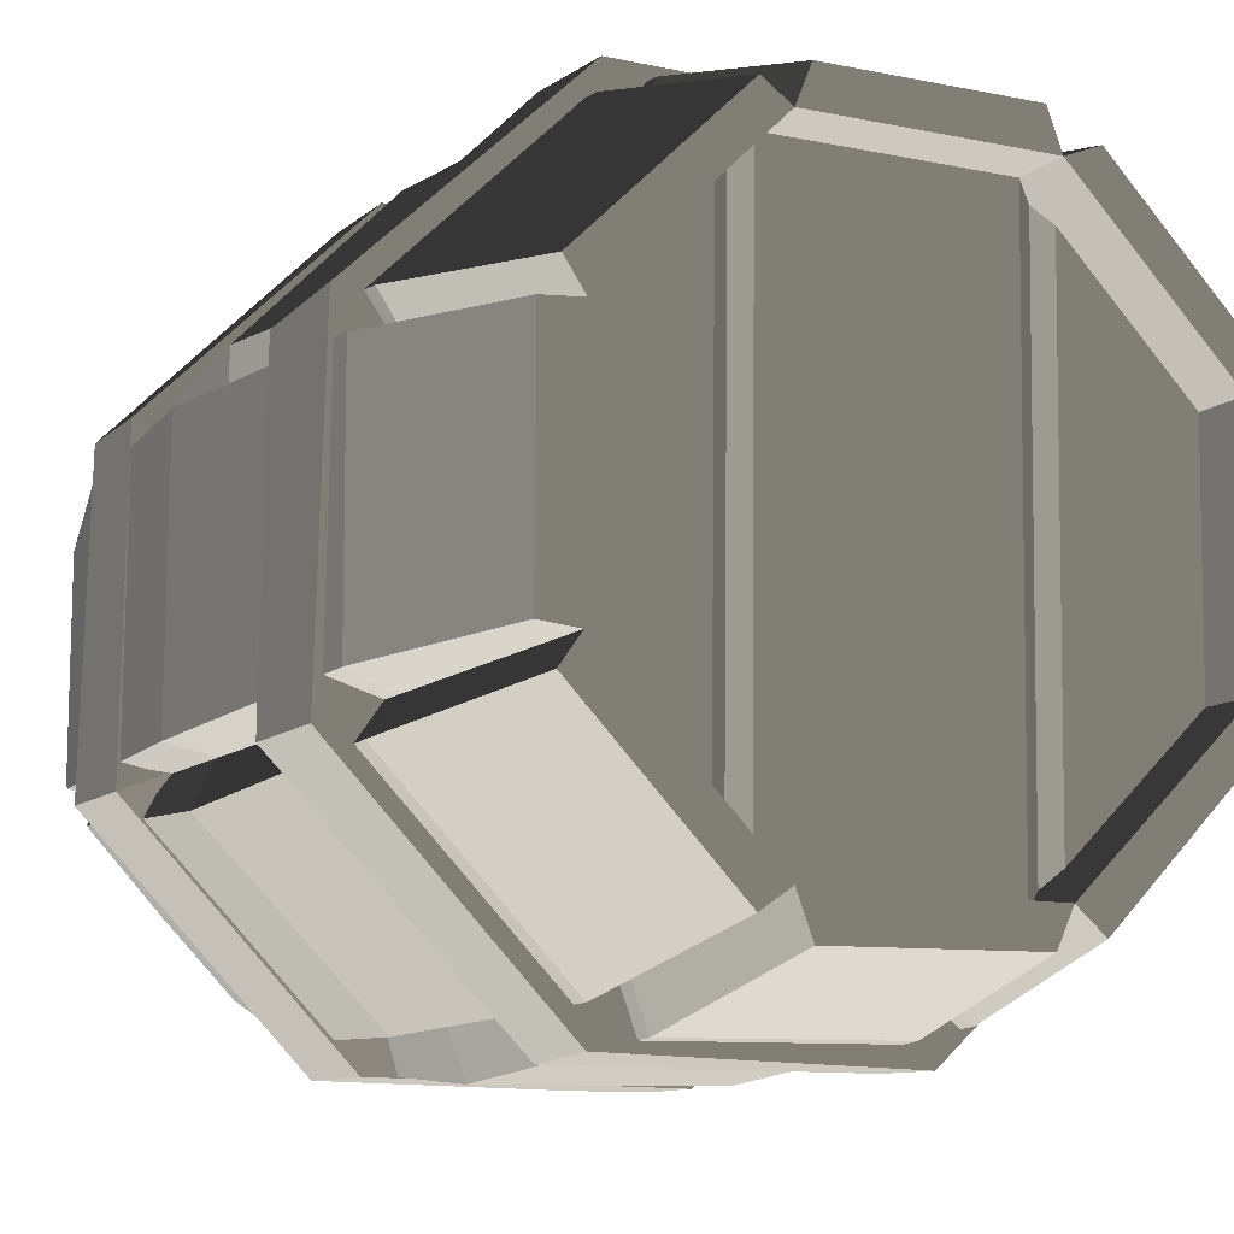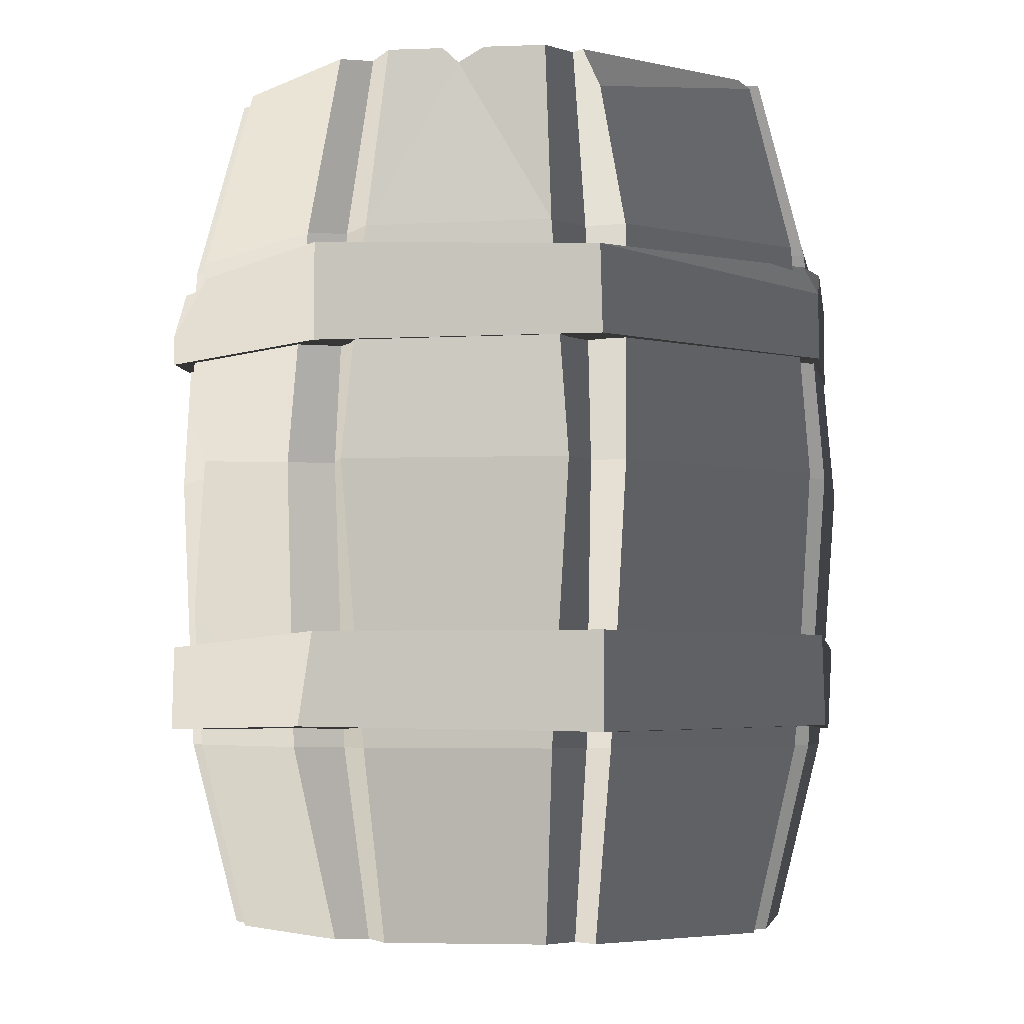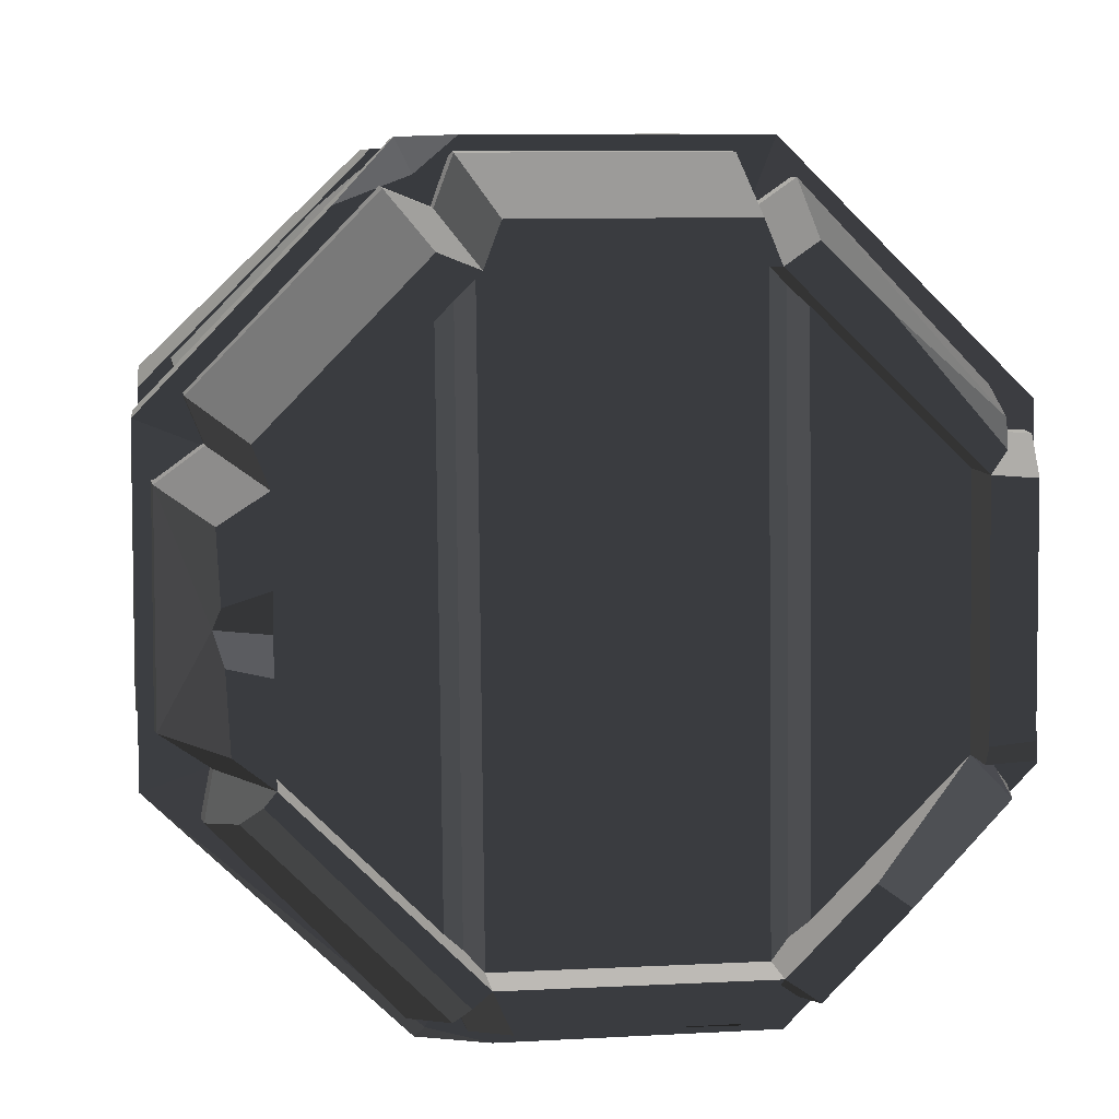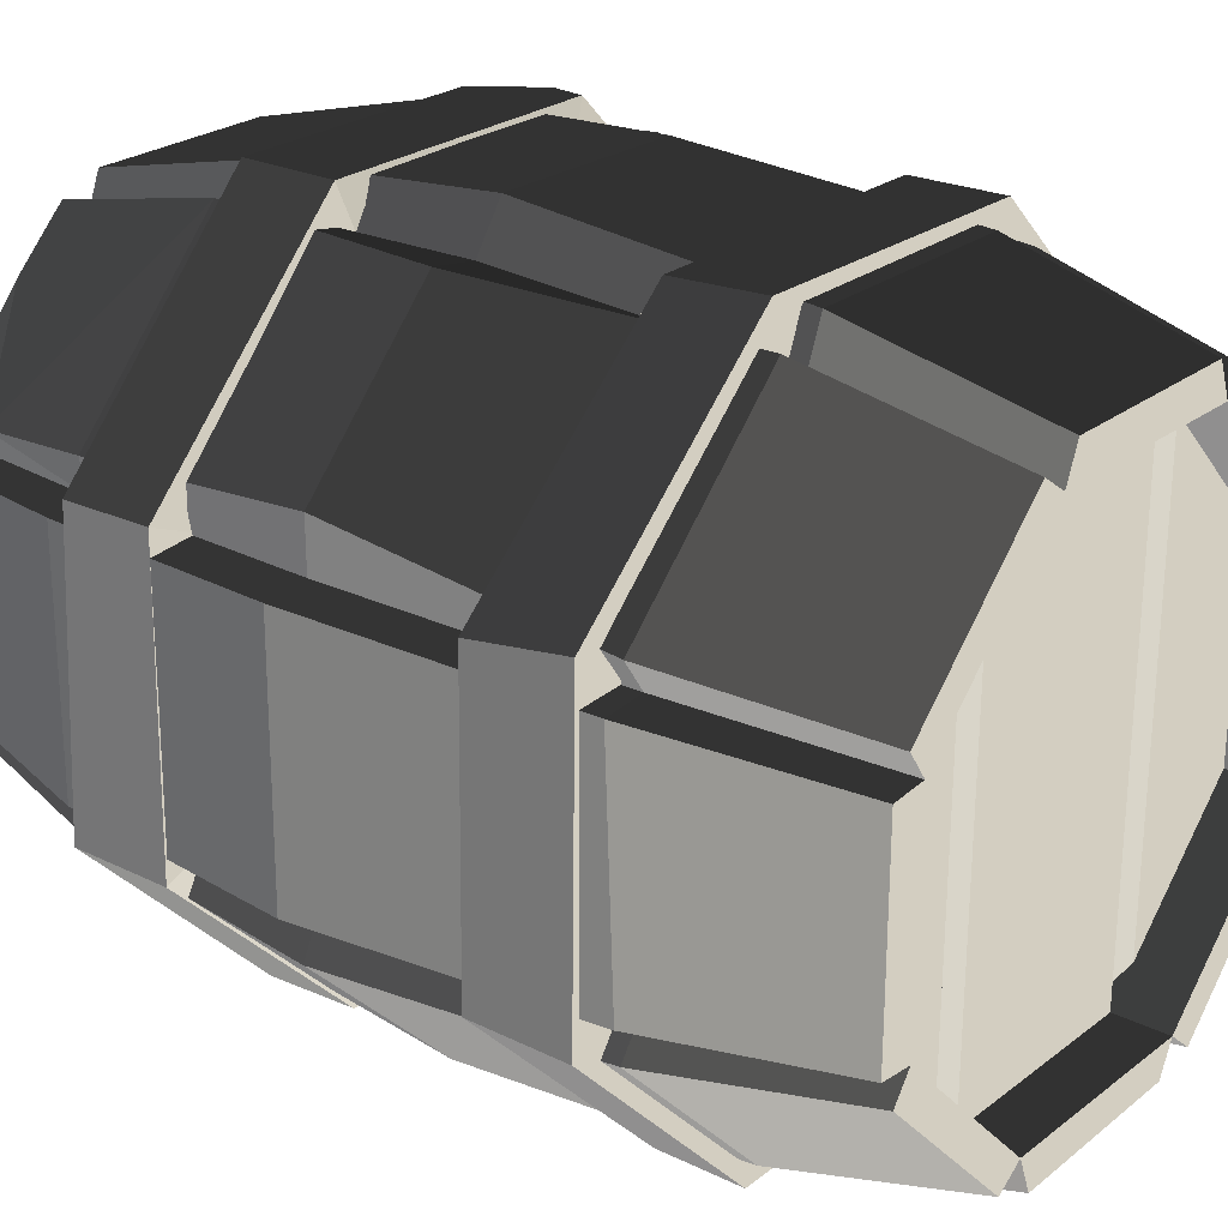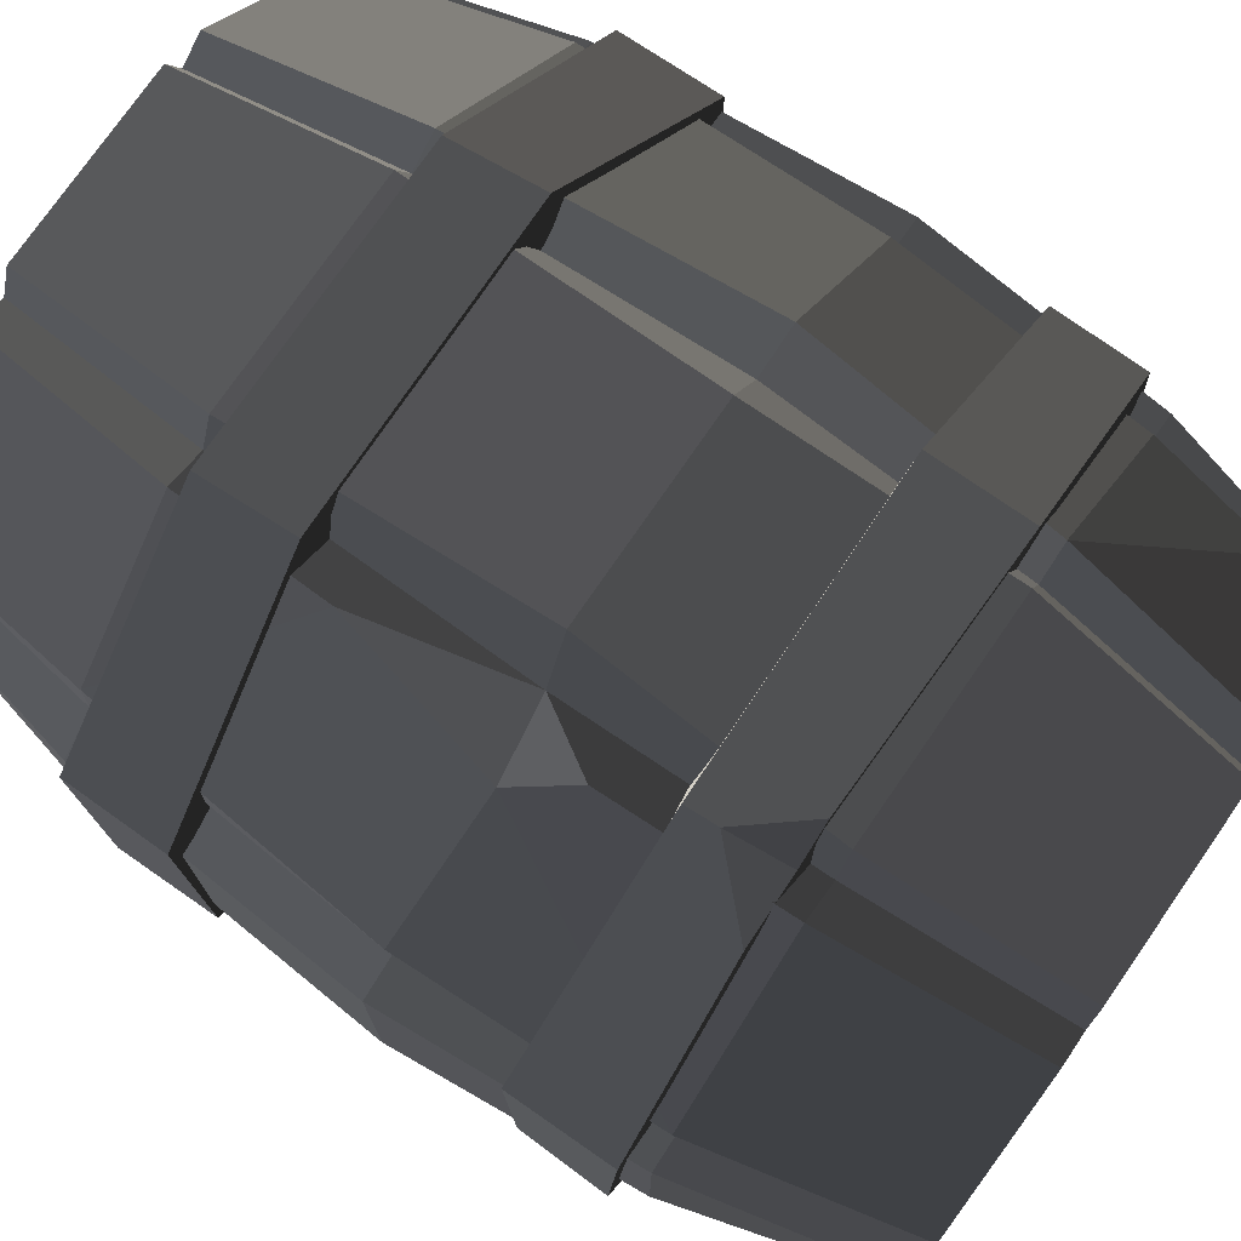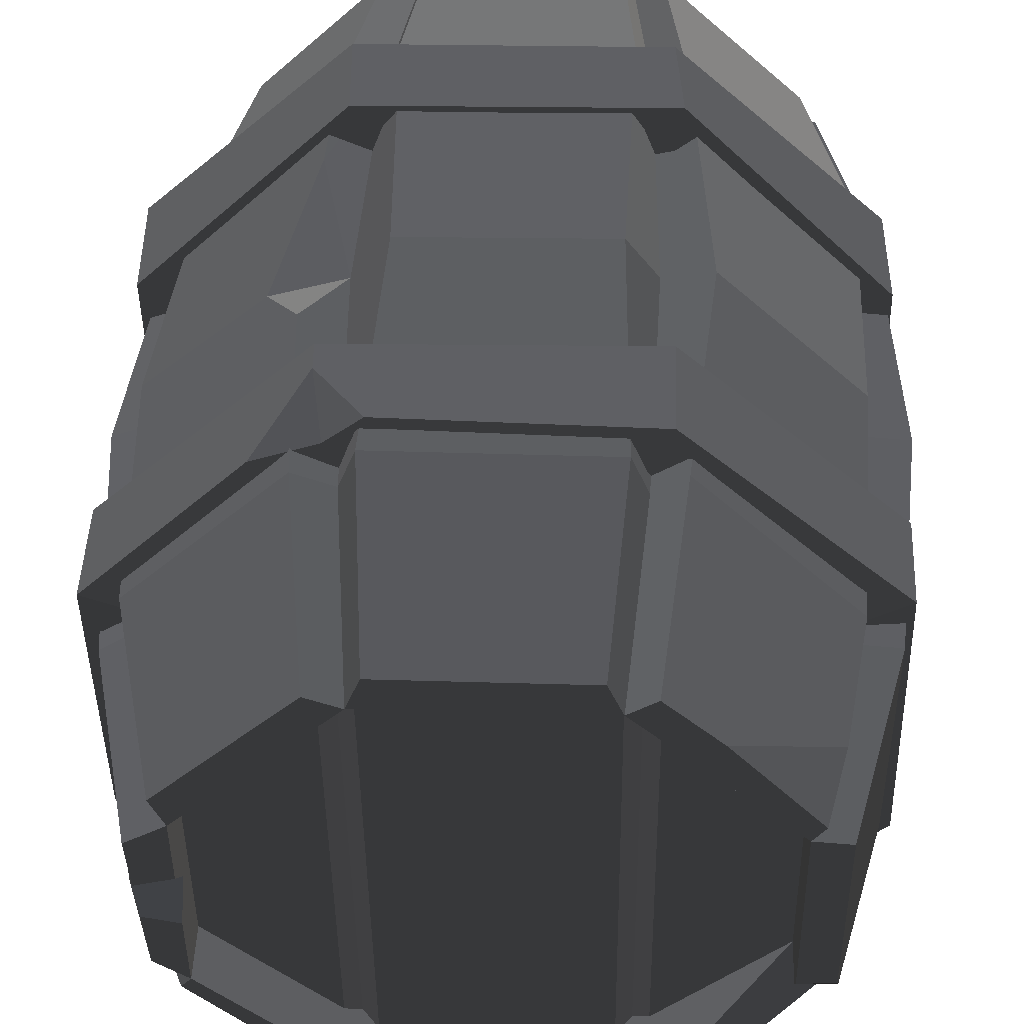
<metadata>
{"format":"obj","ext":"obj","renderer":"f3d","projection":"perspective","resolution":1024,"background":"white","views":[{"elev":-10.3,"azim":-27.1,"up":"+Z"},{"elev":-4.8,"azim":99.7,"up":"+Y"},{"elev":6.6,"azim":173.0,"up":"+Z"},{"elev":25.0,"azim":-51.3,"up":"+Z"},{"elev":75.5,"azim":124.8,"up":"+Z"},{"elev":46.2,"azim":-177.8,"up":"+Z"}]}
</metadata>
<code>
v  -7.258 -18.5 24.01
v  -6.256 -32.29 20.69
v  6.805 -32.29 20.6
v  7.927 -18.5 23.92
v  10.06 -32.29 18.99
v  19.18 -32.29 9.632
v  21.13 -18.5 12.28
v  11.71 -18.5 22.04
v  20.96 -32.29 5.589
v  20.32 -32.29 -5.917
v  24.01 -18.5 -6.915
v  24.01 -18.5 6.461
v  22.59 -18.5 -10.84
v  19.42 -32.29 -9.293
v  9.199 -32.29 -19.72
v  10.71 -18.5 -22.96
v  7.338 -18.5 -23.8
v  6.298 -32.29 -20.44
v  -6.632 -32.29 -20.62
v  -7.695 -18.5 -24.01
v  -22.62 -18.5 -10.63
v  -11.09 -18.5 -22.46
v  -9.549 -32.29 -19.28
v  -19.47 -32.29 -9.113
v  -24.16 -19.36 -7.468
v  -20.57 -32.29 -7.007
v  -20.5 -32.29 7.561
v  -23.82 -18.5 8.754
v  -19.29 -32.29 9.684
v  -9.118 -32.29 19.56
v  -10.58 -18.5 22.7
v  -22.41 -18.5 11.22
v  14.58 2.961 21.16
v  22.38 18.65 11.2
v  11.78 18.65 22.16
v  12.33 6.722 23.2
v  12.03 -8.262 22.65
v  11.36 1.618 -24.3
v  23.37 1.648 -12.08
v  10.74 18.65 -23.04
v  21.62 18.65 -11.89
v  7.783 1.51 -25.24
v  -8.161 1.47 -25.47
v  -22.13 1.734 13.07
v  -12.26 1.834 23.03
v  -7.282 18.65 24.09
v  7.97 18.65 24.05
v  6.805 32.29 20.6
v  -6.256 32.29 20.69
v  10.06 32.29 18.99
v  19.18 32.29 9.632
v  21.18 31.05 0.328
v  24.09 18.65 -6.935
v  20.32 32.29 -5.916
v  20.57 32.29 -1.442
v  20.74 32.29 1.579
v  20.96 32.29 5.589
v  24.09 18.65 6.482
v  9.309 31.31 -19.96
v  19.92 29.18 -9.886
v  7.357 18.65 -23.86
v  -7.714 18.65 -24.07
v  -5.435 32.29 -20.21
v  6.298 32.29 -20.44
v  -9.549 32.29 -19.28
v  -11.11 18.65 -22.51
v  -22.8 18.65 -10.71
v  -20.14 29.55 -9.435
v  -14.26 32.29 -14.46
v  -20.75 31.54 -7.073
v  -23.89 18.65 8.78
v  -20.5 32.29 7.561
v  -20.56 32.29 -5.917
v  -18.83 32.29 9.008
v  -20.04 27.52 10.31
v  -12.81 32.29 15.97
v  9.847 -28.45 15.94
v  8.797 -27.73 17.01
v  8.432 -27.73 -17.08
v  9.504 -28.45 -16.03
v  -7.253 28.45 18.24
v  7.748 28.45 18.08
v  7.36 28.45 -18.13
v  -7.64 28.45 -17.97
v  7.748 -32.29 18.08
v  18.24 -32.29 7.363
v  21.22 -18.5 8.524
v  9.023 -18.5 20.99
v  22.51 1.809 9.04
v  21.29 18.65 8.551
v  23.09 1.836 12.37
v  9.57 2.329 22.26
v  9.068 18.65 21.09
v  18.24 32.29 7.363
v  7.748 32.29 18.08
v  18.08 -32.29 -7.637
v  7.36 -32.29 -18.13
v  8.572 -18.5 -21.11
v  21.04 -18.5 -8.915
v  9.092 1.535 -22.39
v  22.31 1.666 -9.456
v  8.596 18.65 -21.17
v  7.36 32.29 -18.13
v  8.398 32.29 -19.03
v  18.08 32.29 -7.637
v  18.75 32.29 -8.465
v  -18.13 -32.29 -7.25
v  -21.07 -18.5 -8.464
v  -8.867 -18.5 -20.93
v  -7.64 -32.29 -17.97
v  -8.89 18.65 -20.98
v  -9.404 1.492 -22.2
v  -12.58 1.478 -23.1
v  -18.13 28.45 -7.25
v  -19.07 28.68 -7.294
v  -18.13 31.51 -7.25
v  -12.39 32.29 -13.12
v  -7.64 32.29 -17.97
v  -17.97 -32.29 7.751
v  -7.253 -32.29 18.24
v  -8.416 -18.5 21.17
v  -20.88 -18.5 8.975
v  -8.926 1.837 22.46
v  -22.14 1.706 9.518
v  -8.444 18.65 21.24
v  -7.253 32.29 18.24
v  -9.118 32.29 19.56
v  -10.62 18.65 22.78
v  7.129 1.897 25.19
v  -6.756 1.866 25.47
v  25.47 1.682 -8.345
v  25.47 1.807 7.864
v  21.1 18.65 -8.941
v  18.14 32.29 -1.986
v  -25.47 1.561 -8.338
v  -22.34 1.563 -8.977
v  -20.95 18.65 9.003
v  -17.97 32.29 7.751
v  -18.12 32.29 -6.161
v  7.748 -28.45 18.08
v  -7.253 -28.45 18.24
v  18.24 -28.45 7.363
v  18.08 -28.45 -7.637
v  7.36 -28.45 -18.13
v  -7.64 -28.45 -17.97
v  -8.69 -27.73 -16.9
v  -9.739 -28.45 -15.83
v  -17.97 -28.45 7.751
v  -18.13 -28.45 -7.25
v  -9.396 -28.45 16.15
v  -8.325 -27.73 17.19
v  18.24 28.45 7.363
v  9.847 28.45 15.94
v  8.797 27.73 17.01
v  18.19 32.29 2.39
v  18.16 30.28 -0.0727
v  18.08 28.45 -7.637
v  9.504 28.45 -16.03
v  8.432 27.73 -17.08
v  -9.739 28.45 -15.83
v  -8.69 27.73 -16.9
v  -17.97 28.45 7.751
v  -9.396 28.45 16.15
v  -8.325 27.73 17.19
v  -25.26 1.697 9.284
v  -23.82 1.538 -11.84
v  -21.43 18.65 11.48
v  -23.96 18.65 -8.204
v  -21.13 18.65 -8.49
v  24.89 -10.32 -10.67
v  24.89 -17.34 -10.67
v  9.298 -16.96 -25.16
v  10.09 -10.32 -25.01
v  -10.53 -17.34 -24.69
v  -10.17 -10.96 -25.02
v  -24.87 -17.34 -9.886
v  -24.87 -10.32 -9.886
v  -24.12 -17.03 11.54
v  -24.55 -10.32 10.73
v  -9.743 -17.34 25.07
v  -10.34 -11.28 24.96
v  10.87 -17.34 24.75
v  10.59 -11.06 24.71
v  25.21 -17 10.93
v  25.22 -10.32 9.945
v  8.154 -17.34 18.47
v  -7.226 -17.34 18.72
v  -18.27 -17.34 8.011
v  -18.51 -17.34 -7.369
v  -7.81 -17.34 -18.42
v  7.571 -17.34 -18.66
v  18.62 -17.34 -7.952
v  18.86 -17.34 7.428
v  18.86 -10.32 7.428
v  18.62 -10.32 -7.952
v  7.571 -10.32 -18.66
v  -7.81 -10.32 -18.42
v  -18.51 -10.32 -7.369
v  -18.27 -10.32 8.011
v  -7.226 -10.32 18.72
v  8.154 -10.32 18.47
v  25.09 16.59 -10.53
v  10.09 15.2 -25.01
v  9.63 17.34 -23.93
v  5.871 17.34 -24.95
v  -10.53 17.34 -24.69
v  -10.13 11.14 -24.72
v  -24.87 10.32 -9.886
v  -24.87 17.34 -9.886
v  -24.55 10.32 10.73
v  -24.51 16.63 10.58
v  -9.726 10.68 25.12
v  -9.743 17.34 25.07
v  14.37 17.02 21.25
v  10.05 17.02 22.91
v  10.78 13.1 24.99
v  25.22 17.34 9.945
v  25.22 10.32 9.945
v  24.89 10.32 -10.67
v  -20.46 10.32 -8.141
v  -8.643 10.32 -20.34
v  10.09 10.32 -25.01
v  8.342 10.32 -20.61
v  20.54 10.32 -8.785
v  20.81 10.32 8.2
v  10.86 10.99 24.88
v  8.987 10.32 20.4
v  -7.998 10.32 20.67
v  -20.2 10.32 8.844
v  -20.2 17.34 8.844
v  -7.998 17.34 20.67
v  20.81 17.34 8.2
v  20.54 17.34 -8.785
v  -8.643 17.34 -20.34
v  -20.46 17.34 -8.141
v  8.987 17.34 20.4
v  7.56 17.02 25.03
v  8.342 17.34 -20.61
o long_barrel5
g long_barrel5
f 1 2 3 4
f 5 6 7 8
f 9 10 11 12
f 13 14 15 16
f 17 18 19 20
f 21 22 23 24
f 25 26 27 28
f 29 30 31 32
f 33 34 35 36
f 8 7 37
f 13 16 38 39
f 38 40 41 39
f 42 17 20 43
f 44 32 31 45
f 46 47 48 49
f 50 35 34 51
f 52 53 54 55
f 56 57 58 52
f 41 40 59 60
f 61 62 63 64
f 65 66 67 68 69
f 70 71 72 73
f 74 75 76
f 77 78 79 80
f 81 82 83 84
f 5 85 86 6
f 6 86 87 7
f 88 85 5 8
f 89 90 34 91
f 92 36 35 93
f 90 94 51 34
f 51 94 95 50
f 50 95 93 35
f 14 96 97 15
f 15 97 98 16
f 99 96 14 13
f 98 100 38 16
f 101 99 13 39
f 102 103 104 59 40
f 103 105 106 104
f 24 107 108 21
f 109 110 23 22
f 66 111 112 113
f 114 115 116
f 69 117 118 65
f 65 118 111 66
f 119 120 30 29
f 30 120 121 31
f 122 119 29 32
f 45 31 121 123
f 122 32 44 124
f 125 126 127 128
f 2 120 85 3
f 3 85 88 4
f 121 120 2 1
f 92 93 47 129
f 123 121 1 130
f 93 95 48 47
f 95 126 49 48
f 49 126 125 46
f 86 96 10 9
f 10 96 99 11
f 87 86 9 12
f 11 99 101 131
f 58 90 89 132
f 133 105 54 53
f 54 105 134 55
f 57 94 90 58
f 18 97 110 19
f 19 110 109 20
f 98 97 18 17
f 111 62 43 112
f 61 102 100 42
f 100 98 17 42
f 111 118 63 62
f 63 118 103 64
f 64 103 102 61
f 26 107 119 27
f 27 119 122 28
f 108 107 26 25
f 108 25 135 136
f 137 138 72 71
f 138 139 73 72
f 70 116 115
f 140 85 120 141
f 142 86 85 77
f 140 78 77 85
f 143 96 86 142
f 144 97 96 80
f 143 80 96
f 79 144 80
f 145 110 97 144
f 146 147 110 145
f 148 119 107 149
f 141 120 119 150
f 148 150 119
f 151 141 150
f 81 126 95 82
f 94 152 153 95
f 154 82 153
f 152 94 155 156
f 134 105 157 156
f 157 152 156
f 157 105 103 158
f 83 159 158 103
f 83 103 118 84
f 84 118 117 160
f 114 160 117
f 161 84 160
f 114 116 139 162
f 162 138 126 163
f 82 154 159 83
f 162 163 160 114
f 148 149 147 150
f 140 141 145 144
f 141 151 146 145
f 142 77 80 143
f 163 164 161 160
f 152 157 158 153
f 58 132 131 53
f 37 88 8
f 36 92 33
f 102 40 38 100
f 56 52 156 155
f 55 134 156 52
f 57 56 155 94
f 122 124 165 28
f 135 25 28 165
f 112 109 22 113
f 22 21 166 113
f 21 108 136 166
f 1 4 129 130
f 23 110 107 24
f 164 81 84 161
f 154 153 158 159
f 78 140 144 79
f 151 150 147 146
f 47 46 130 129
f 7 91 33 37
f 61 42 43 62
f 67 66 113 166
f 167 44 45 128
f 87 89 91 7
f 133 101 39 41
f 128 45 123 125
f 124 44 167 137
f 125 123 130 46
f 101 133 53 131
f 89 87 12 132
f 112 43 20 109
f 136 135 168 169
f 131 132 12 11
f 92 88 37
f 33 92 37
f 165 124 137 71
f 168 135 165 71
f 136 169 67 166
f 92 129 4 88
f 58 53 52
f 33 91 34
f 82 95 153
f 163 126 81 164
f 110 147 149 107
f 75 74 138 137
f 128 127 76 75
f 138 74 76 127 126
f 75 137 167
f 128 75 167
f 68 114 117 69
f 169 115 68 67
f 68 115 114
f 60 106 105 133 41
f 59 104 106 60
f 70 115 169 168
f 139 116 70 73
f 168 71 70
f 162 139 138
f 170 171 172 173
f 173 172 174 175
f 175 174 176 177
f 177 176 178 179
f 179 178 180 181
f 181 180 182 183
f 183 182 184 185
f 185 184 171 170
f 186 182 180 187
f 187 180 178 188
f 188 178 176 189
f 189 176 174 190
f 190 174 172 191
f 191 172 171 192
f 192 171 184 193
f 193 184 182 186
f 194 185 170 195
f 195 170 173 196
f 196 173 175 197
f 197 175 177 198
f 198 177 179 199
f 199 179 181 200
f 200 181 183 201
f 201 183 185 194
f 202 203 204
f 204 203 205
f 206 207 208 209
f 209 208 210 211
f 211 210 212 213
f 214 215 216
f 217 218 219 202
f 220 208 207 221
f 221 207 222 223
f 223 222 219 224
f 224 219 218 225
f 225 218 226 227
f 227 226 212 228
f 228 212 210 229
f 229 210 208 220
f 230 211 213 231
f 232 217 202 233
f 234 206 209 235
f 235 209 211 230
f 236 215 214 217 232
f 231 213 237 215 236
f 213 212 226 216 237
f 214 216 226 218 217
f 216 215 237
f 202 219 222 203
f 205 203 222 207 206
f 234 205 206
f 238 204 205 234
f 233 202 204 238

</code>
